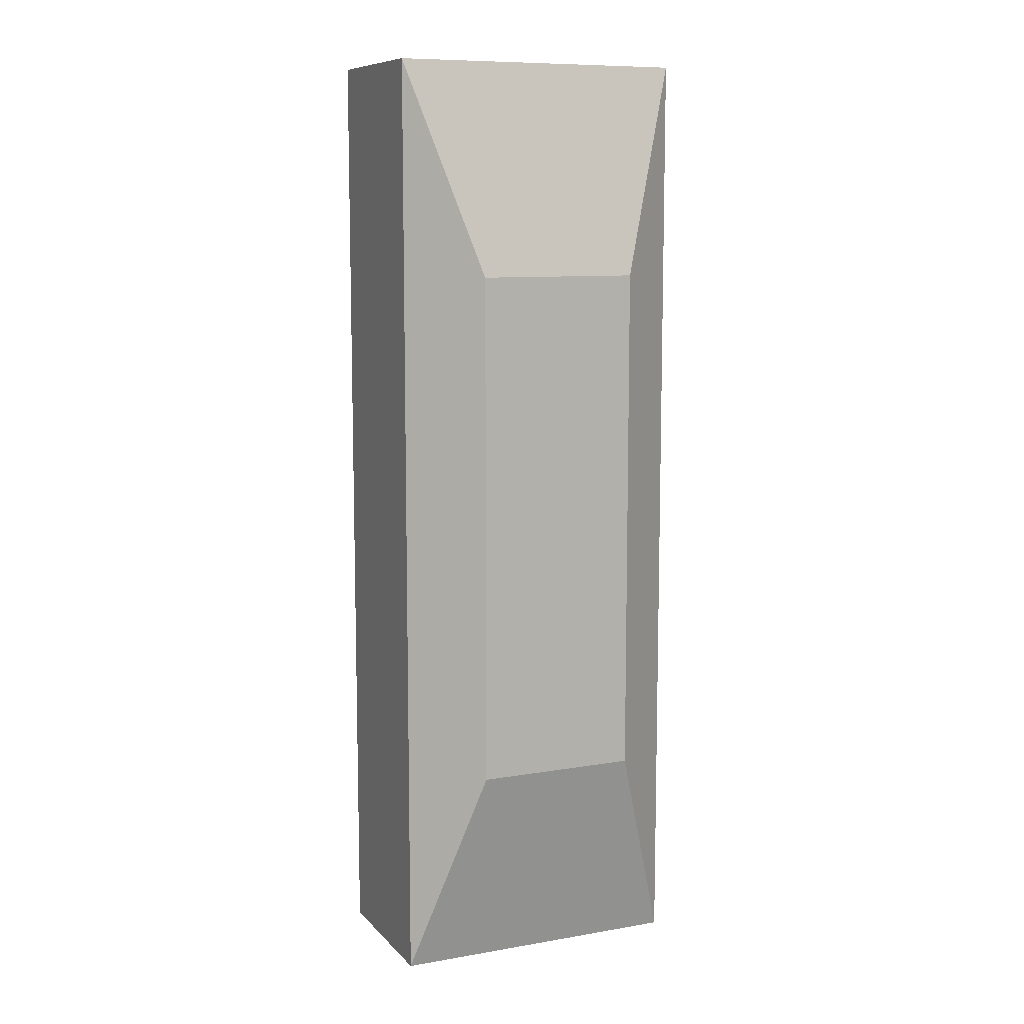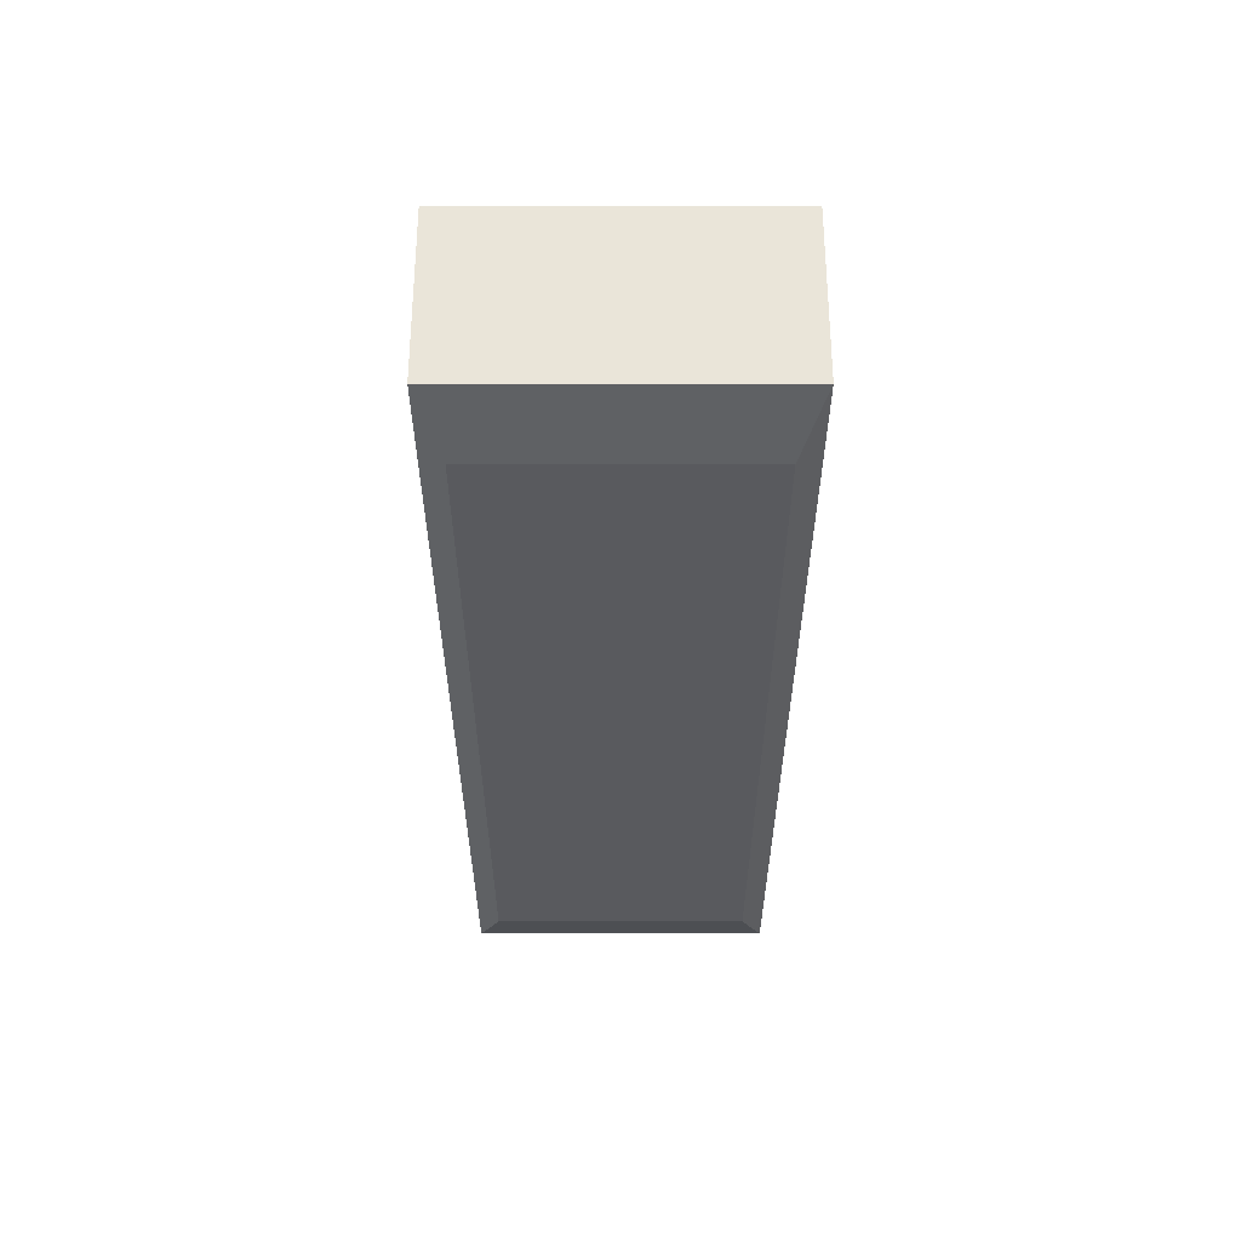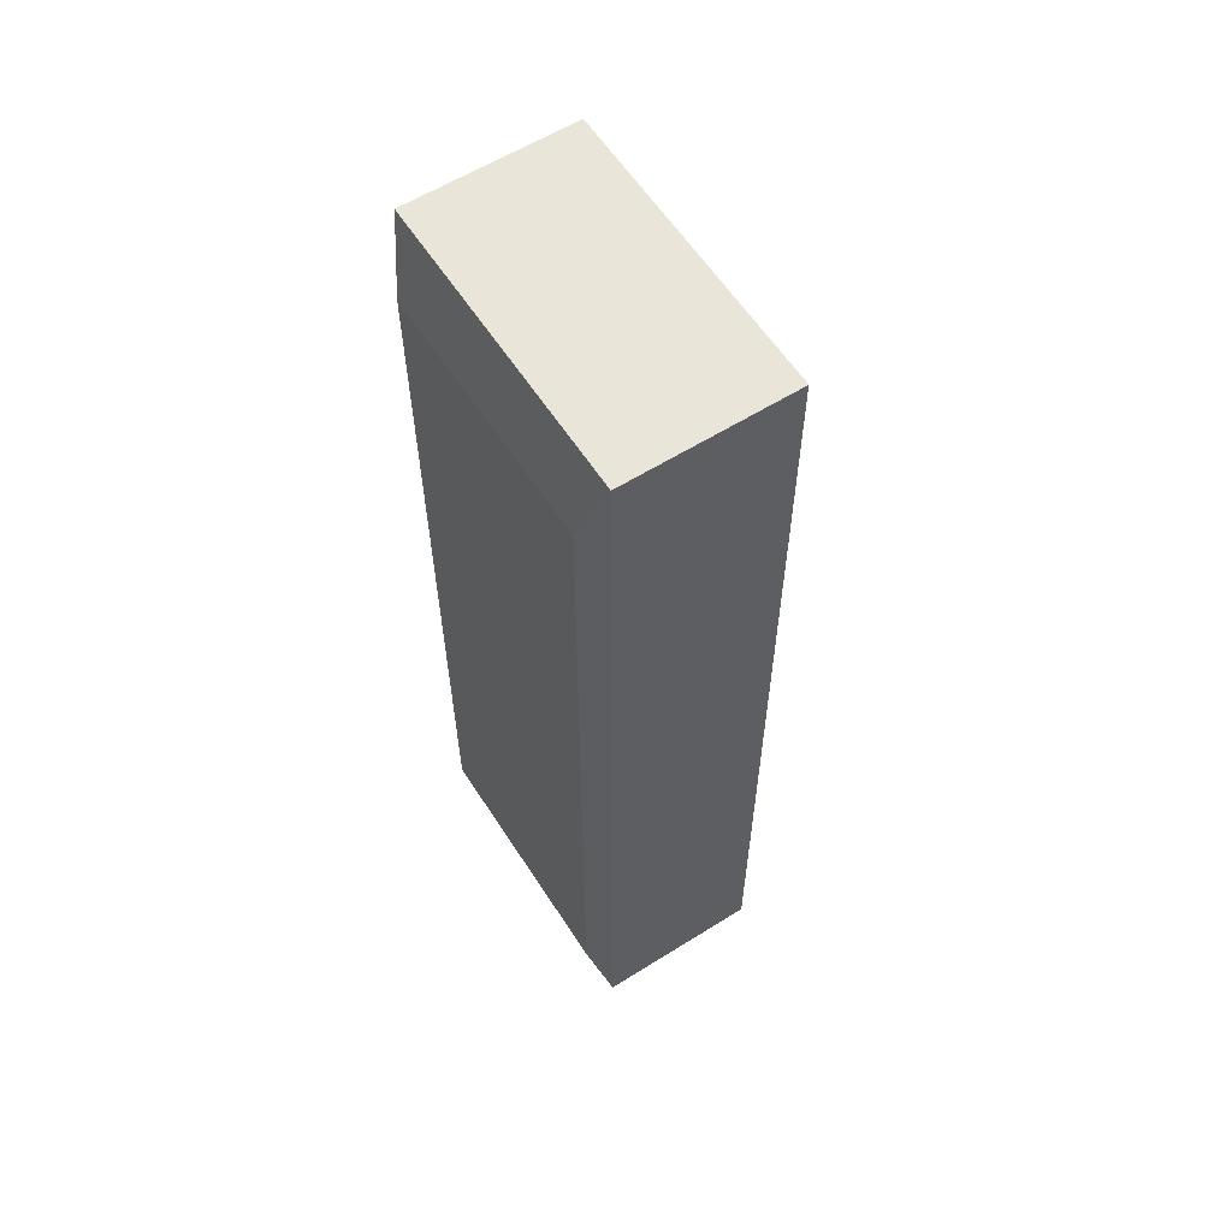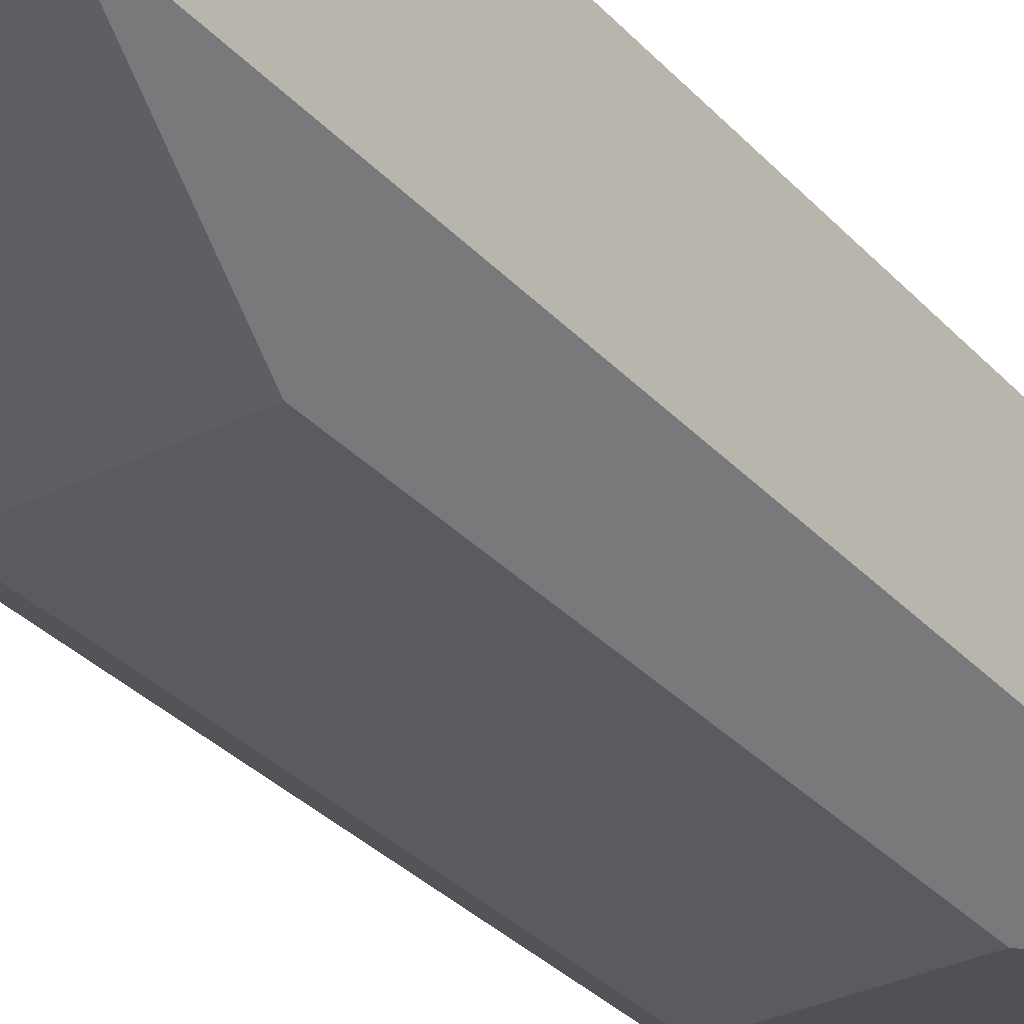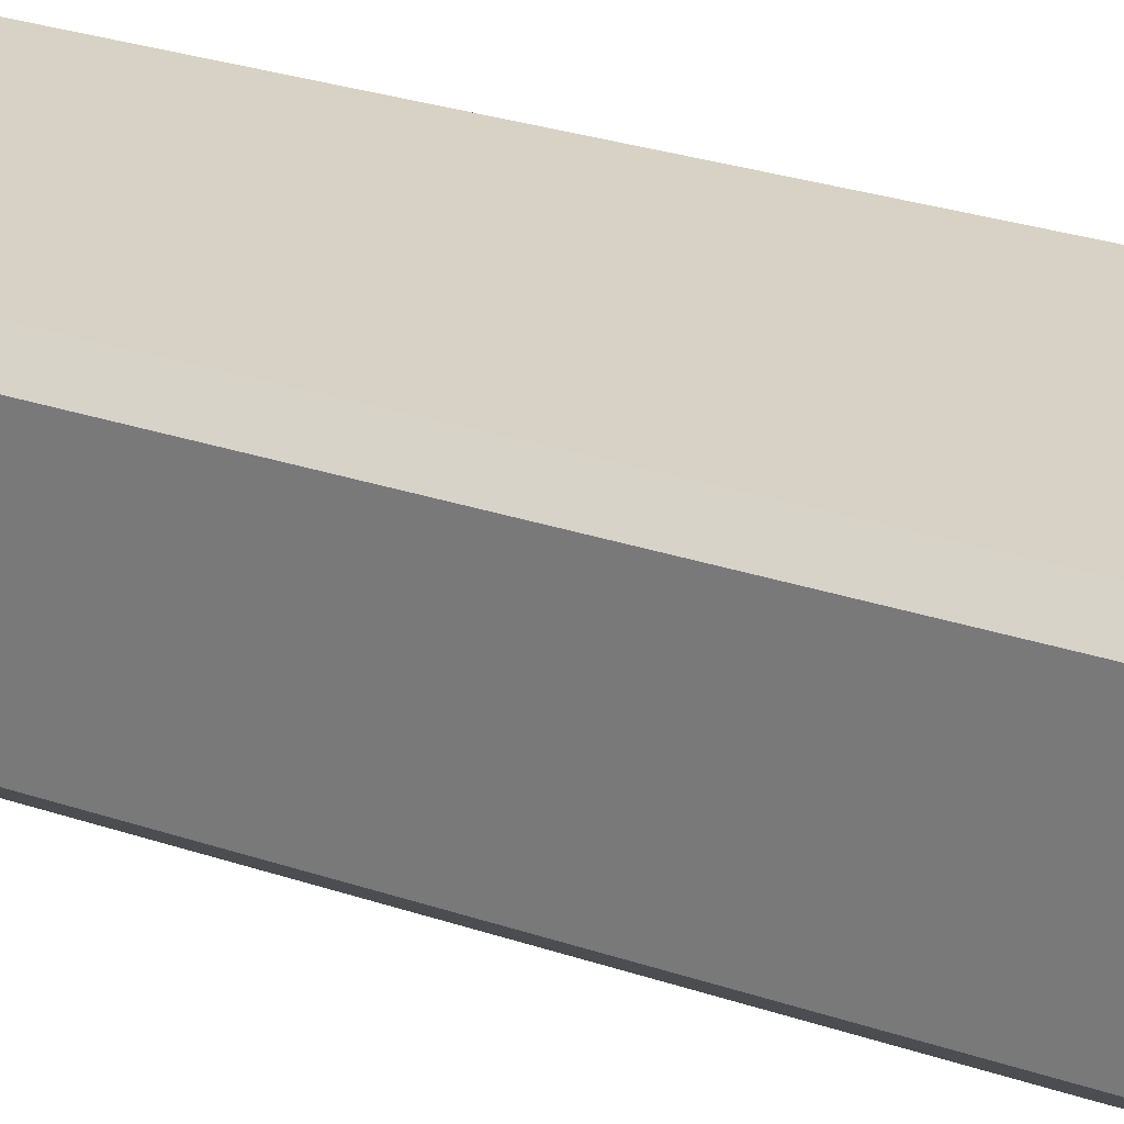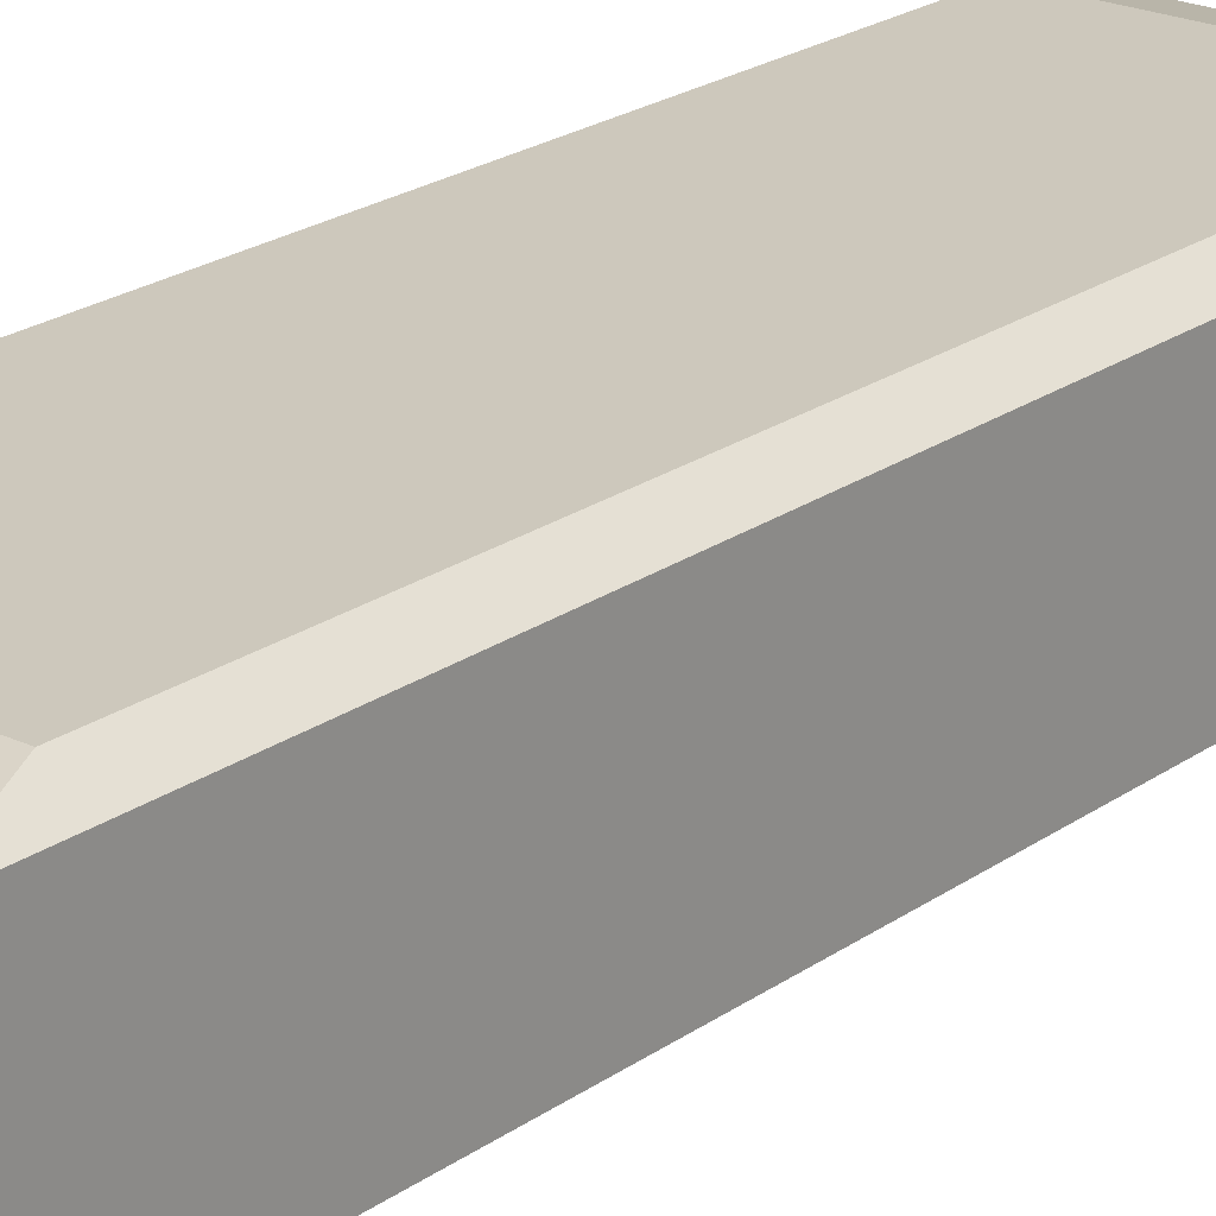
<metadata>
{"format":"obj","ext":"obj","renderer":"f3d","projection":"perspective","resolution":1024,"background":"white","views":[{"elev":9.5,"azim":-24.0,"up":"+Z"},{"elev":58.3,"azim":180.0,"up":"+Z"},{"elev":59.7,"azim":-122.7,"up":"+Z"},{"elev":-32.2,"azim":34.7,"up":"+Y"},{"elev":27.3,"azim":-62.2,"up":"+Y"},{"elev":22.1,"azim":39.5,"up":"+Y"}]}
</metadata>
<code>
o Platform
v -1.374 -0.6077 14.11
v -1.374 -0.6077 5.319
v 1.374 -0.6077 14.11
v 1.374 -0.6077 5.319
v -0.7528 -1.084 7.305
v -0.7528 -1.084 12.12
v 0.7528 -1.084 7.305
v 0.7528 -1.084 12.12
v -1.166 1.084 13.44
v -1.374 0.92 14.11
v -1.166 1.084 5.983
v -1.374 0.92 5.319
v 1.166 1.084 13.44
v 1.374 0.92 14.11
v 1.166 1.084 5.983
v 1.374 0.92 5.319
f 15 11 9 13
f 4 16 14 3
f 1 10 12 2
f 4 3 8 7
f 2 12 16 4
f 5 7 8 6
f 3 1 6 8
f 2 4 7 5
f 1 2 5 6
f 9 11 12 10
f 11 15 16 12
f 15 13 14 16
f 13 9 10 14
f 3 14 10 1

</code>
